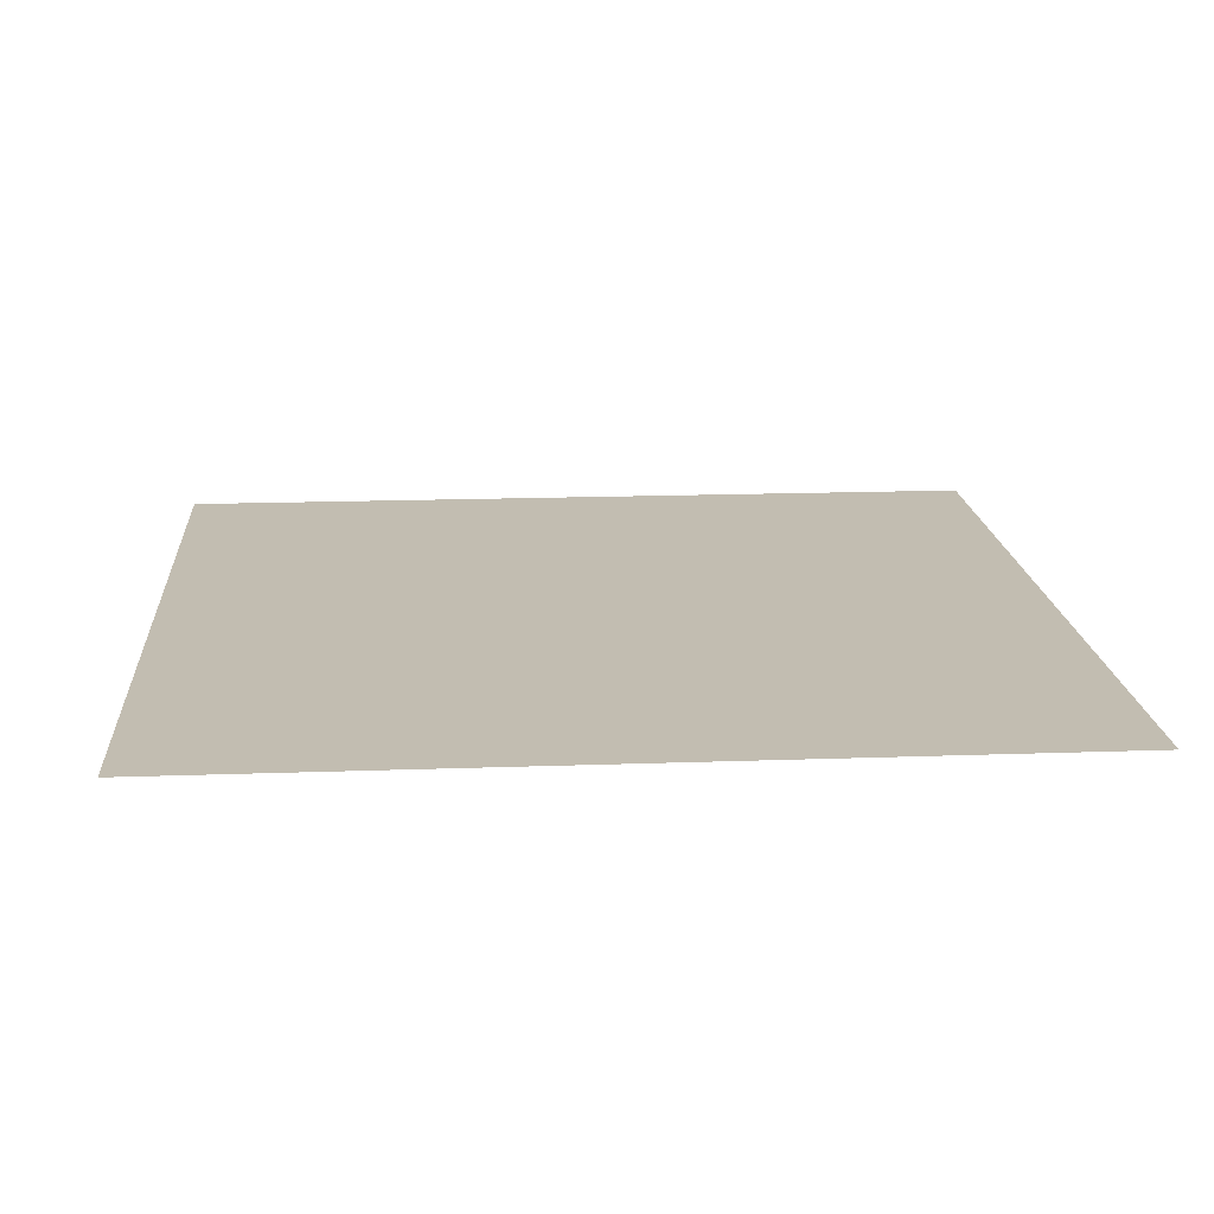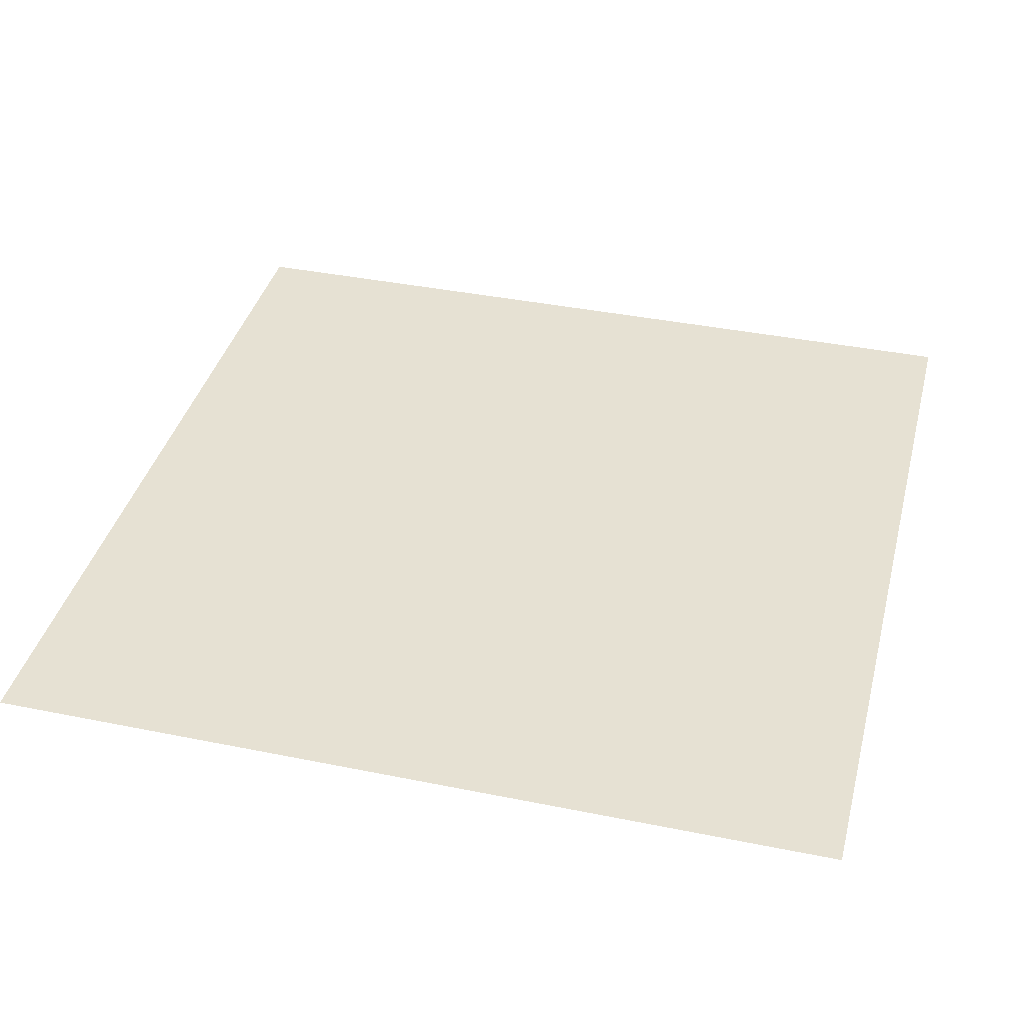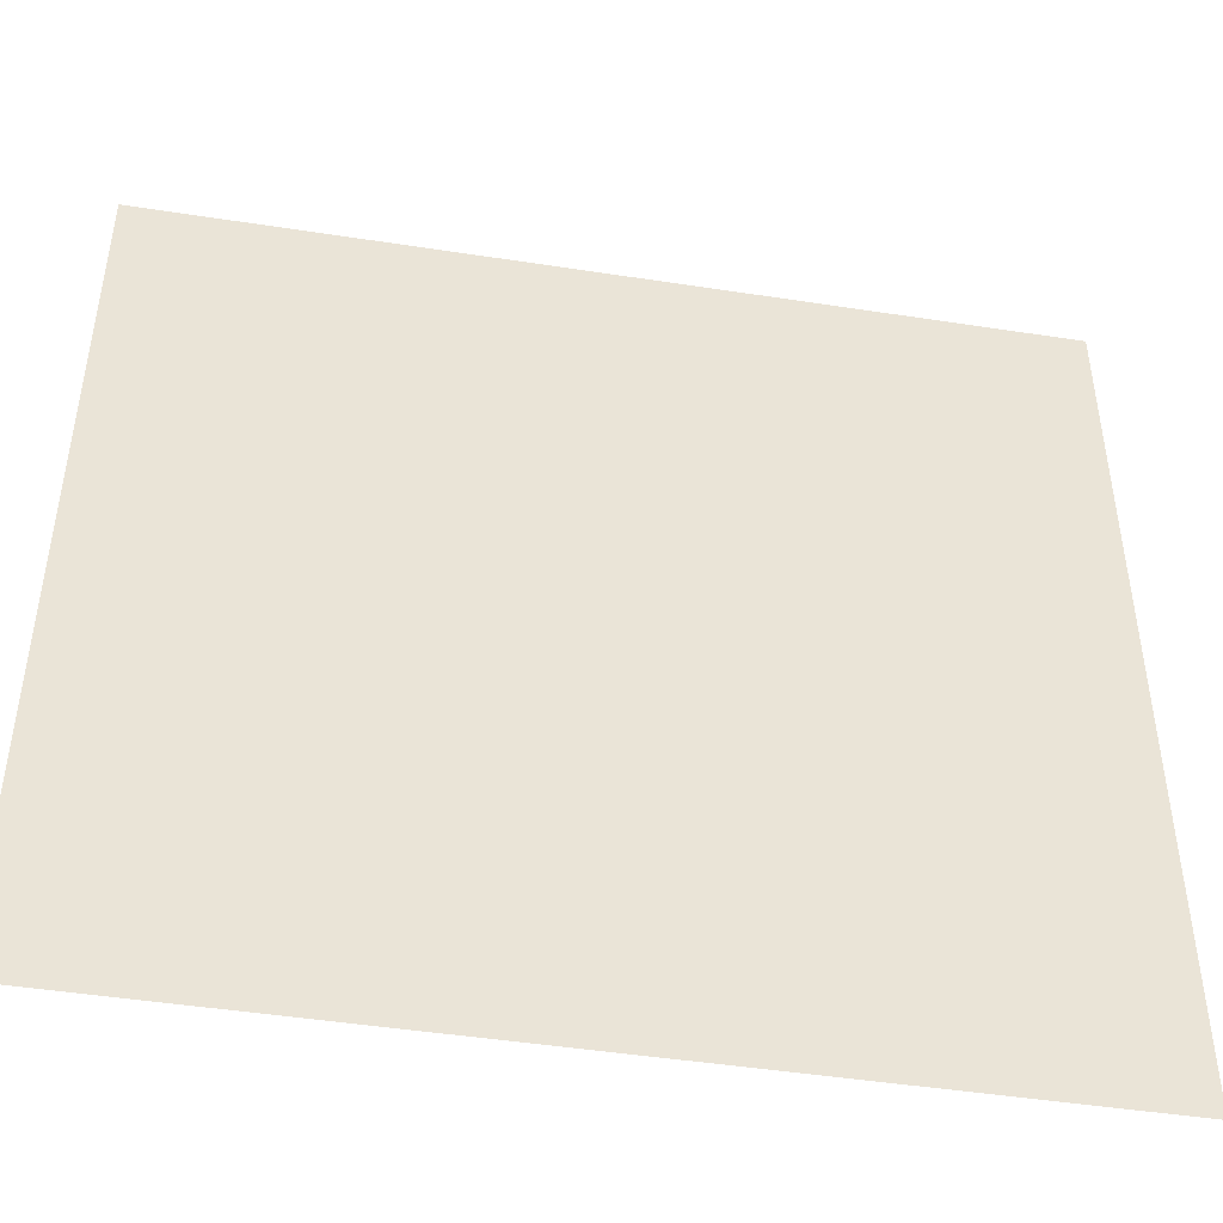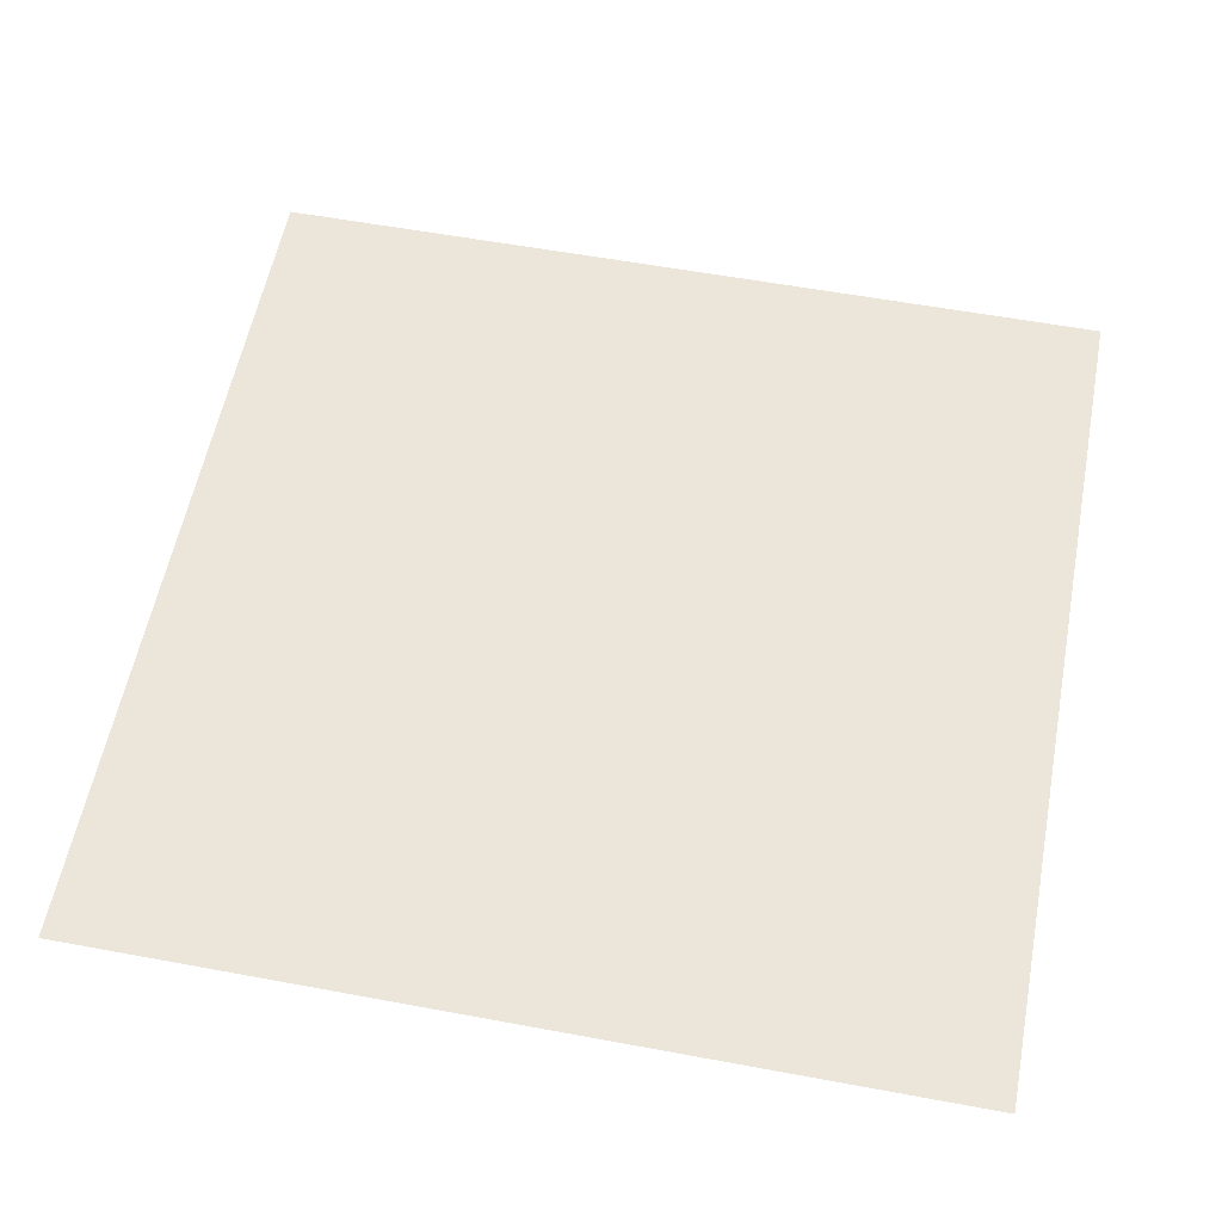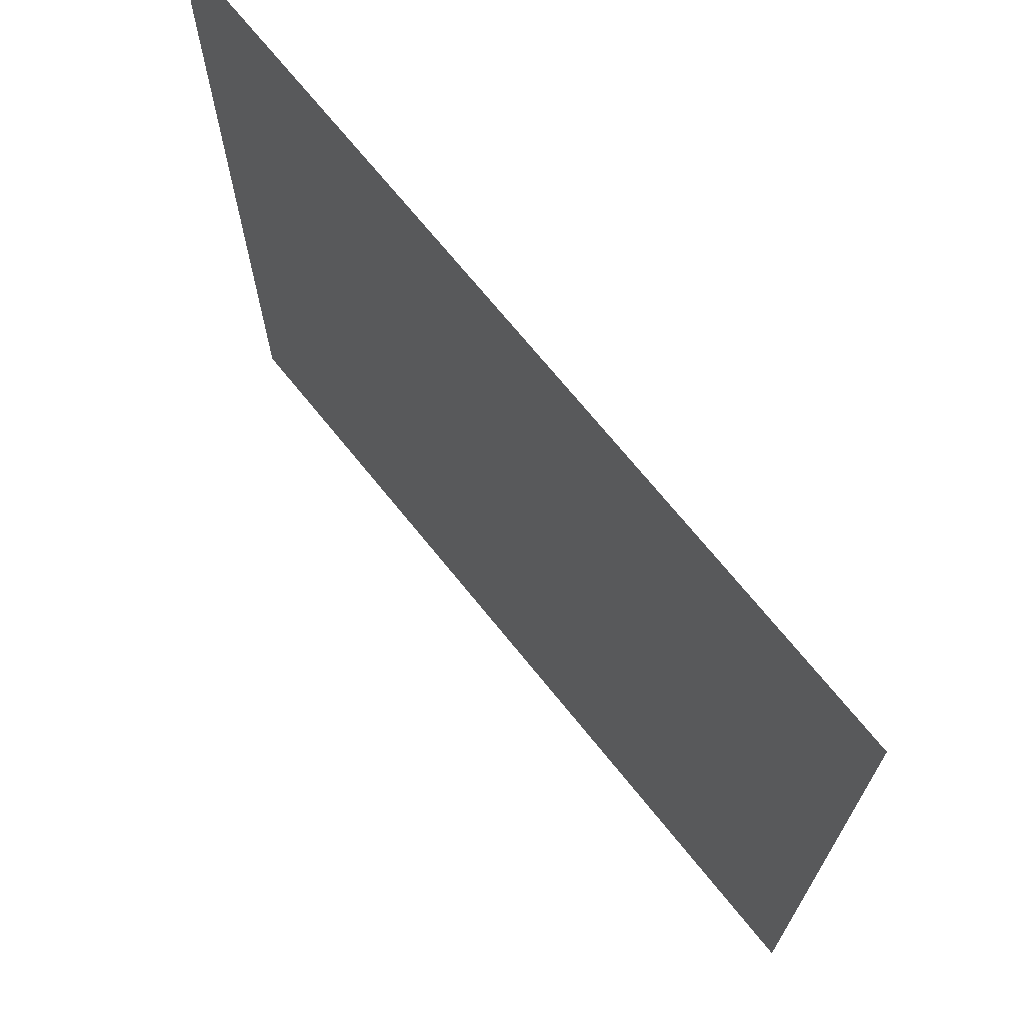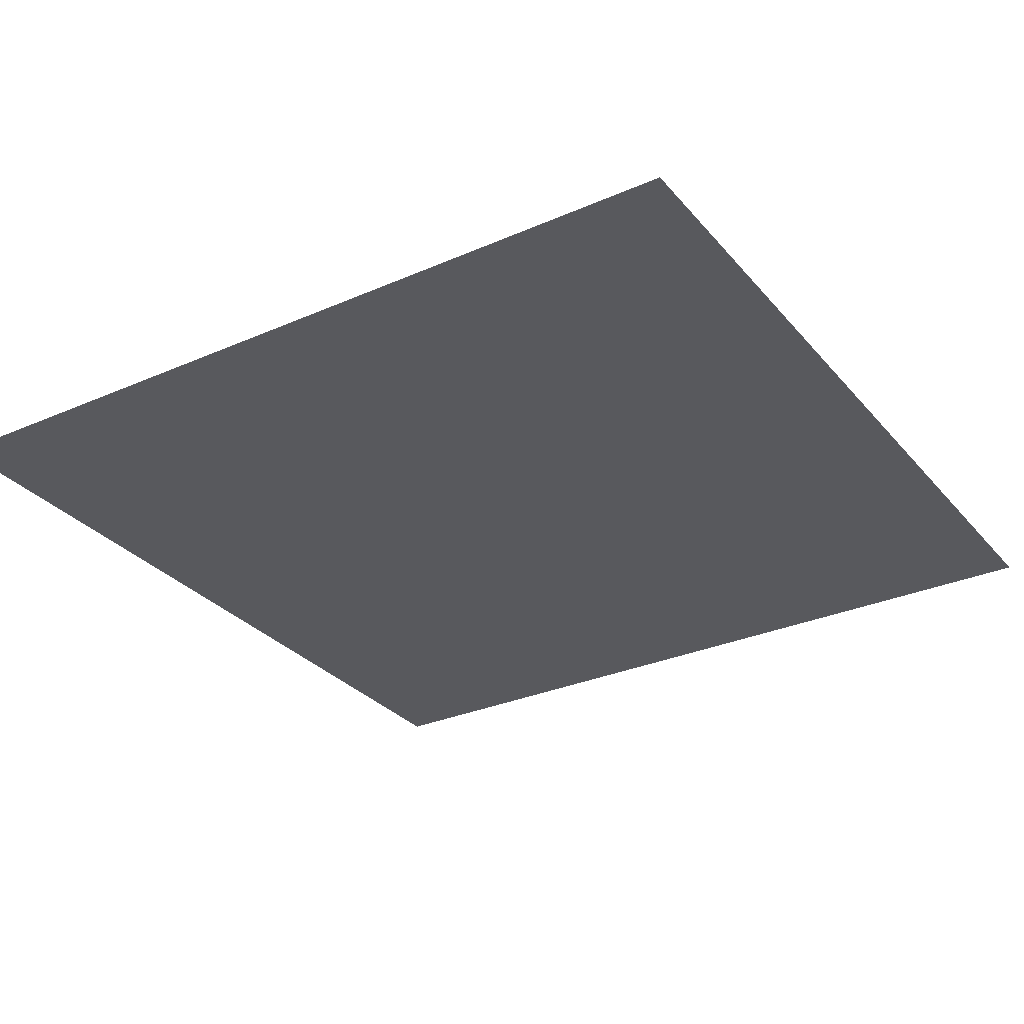
<metadata>
{"format":"obj","ext":"obj","renderer":"f3d","projection":"perspective","resolution":1024,"background":"white","views":[{"elev":16.8,"azim":175.8,"up":"+Y"},{"elev":38.8,"azim":-75.7,"up":"+Y"},{"elev":-46.6,"azim":170.0,"up":"+Z"},{"elev":57.5,"azim":-79.1,"up":"+Y"},{"elev":70.6,"azim":-128.9,"up":"+Z"},{"elev":-30.1,"azim":32.5,"up":"+Y"}]}
</metadata>
<code>
v 0.5 -1.062 0.5
v -0.3672 -1.062 0.5
v -0.3672 -1.062 -0.3672
v 0.5 -1.062 -0.3672
v -0.5 -1.062 0.5
v 0.5 -1.062 -0.5
v 0.5 -1.062 0.5
v 0.5 -1.062 0.5
f 1 2 3
f 1 3 4

</code>
